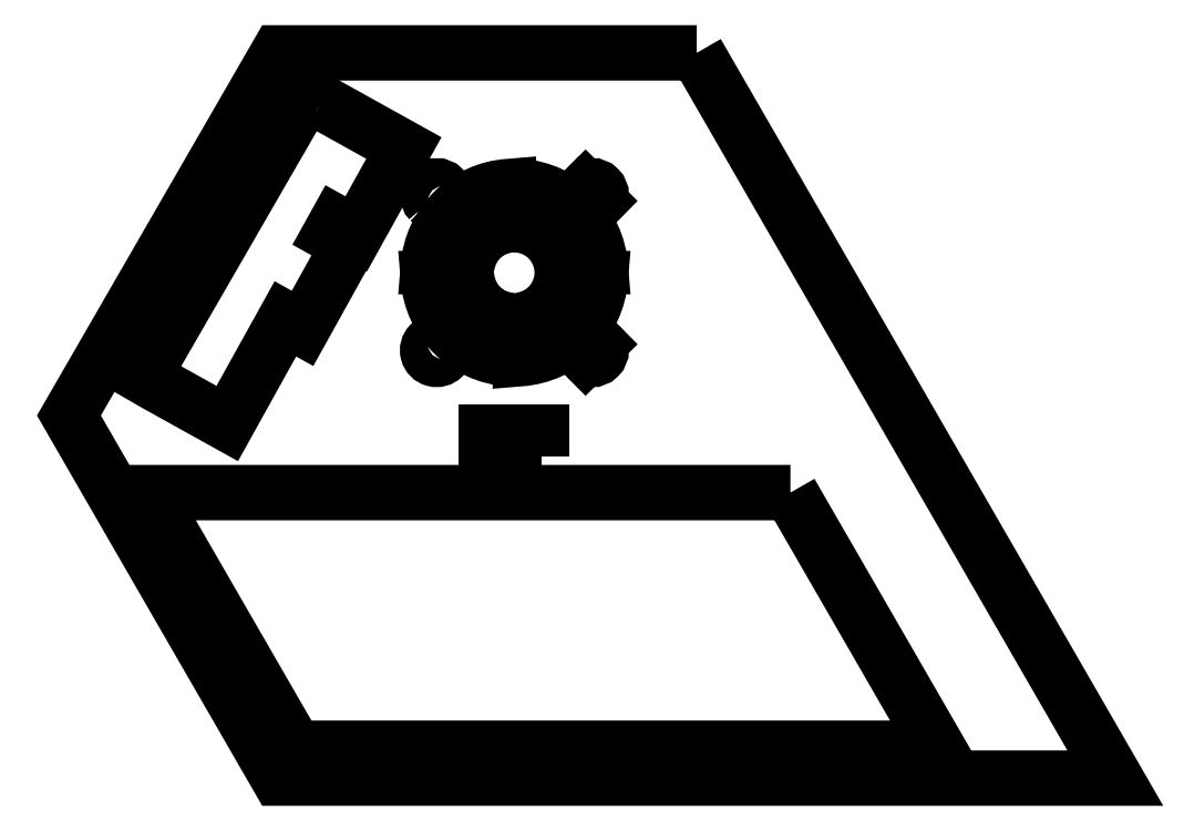
<metadata>
{"format":"dxf","ext":"dxf","renderer":"ezdxf+matplotlib","layout":"modelspace","background":"white","min_lineweight":24,"dpi":150}
</metadata>
<code>
0
SECTION
2
ENTITIES
0
LWPOLYLINE
8
0
90
6
70
1
43
0
10
-25.47
20
62.59
10
-25.78
20
62.28
42
0.0554
10
-26.01
20
62.04
10
-26.96
20
61.09
42
1
10
-24.82
20
58.98
10
-23.34
20
60.48
42
1
0
LWPOLYLINE
8
0
90
4
70
1
43
0
10
-26.96
20
84.99
42
-1
10
-24.82
20
87.1
10
-23.34
20
85.6
42
-1
10
-25.47
20
83.49
0
LINE
8
0
10
-1.712
20
86.33
30
0
11
-0.9466
21
87.1
31
0
0
LWPOLYLINE
8
0
90
4
70
1
43
0
10
-8.334
20
42.36
10
-8.334
20
46.3
10
-17.65
20
46.3
10
-17.65
20
42.36
0
LWPOLYLINE
8
0
90
4
70
1
43
0
10
-13.89
20
58.65
10
-13.89
20
65.1
42
-0.3426
10
-20.82
20
72.04
10
-27.27
20
72.04
42
0.3741
0
LWPOLYLINE
8
0
90
4
70
1
43
0
10
-11.89
20
65.1
10
-11.89
20
58.65
42
0.3741
10
1.502
20
72.04
10
-4.948
20
72.04
42
-0.3426
0
LWPOLYLINE
8
0
90
12
70
1
43
0
10
-45.19
20
101.6
10
-47.64
20
103
10
-74.95
20
55.66
10
-72.87
20
54.46
10
-60.9
20
47.81
10
-51.18
20
65.31
10
-48.31
20
63.72
10
-40.52
20
77.74
10
-43.71
20
79.51
10
-42.68
20
81.36
10
-39.34
20
79.51
10
-31.36
20
93.87
0
LINE
8
0
10
-2.435
20
85.6
30
0
11
-2.078
21
85.96
31
0
0
LWPOLYLINE
8
0
90
5
70
1
43
0
10
17.62
20
109.8
10
87.62
20
-11.47
10
-52.38
20
-11.47
10
-87.38
20
49.15
10
-52.38
20
109.8
0
LWPOLYLINE
8
0
90
4
70
1
43
0
10
33.29
20
36.26
10
-74.16
20
36.26
10
-49.49
20
-6.468
10
57.96
20
-6.468
0
LINE
8
0
10
1.185
20
84.99
30
0
11
-0.3034
21
83.49
31
0
0
ARC
8
0
10
0.119
20
60.04
30
0
40
1.5
210
0
220
0
230
1
50
-135.3
51
44.73
0
ARC
8
0
10
-1.369
20
61.54
30
0
40
1.5
210
0
220
-0
230
1
50
44.73
51
224.7
0
LWPOLYLINE
8
0
90
4
70
1
43
0
10
-11.89
20
87.43
42
-0.3741
10
1.502
20
74.04
10
-4.948
20
74.04
42
0.3426
10
-11.89
20
80.98
0
LWPOLYLINE
8
0
90
4
70
1
43
0
10
-20.82
20
74.04
42
-0.3426
10
-13.89
20
80.98
10
-13.89
20
87.43
42
0.3741
10
-27.27
20
74.04
0
ARC
8
0
10
-0.8454
20
85.1
30
0
40
1.5
210
0
220
0
230
1
50
125.3
51
145.2
0
LINE
8
0
10
-0.9466
20
58.98
30
0
11
-2.435
21
60.48
31
0
0
ARC
8
0
10
-1.369
20
84.54
30
0
40
1.5
210
0
220
0
230
1
50
135.3
51
315.3
0
ARC
8
0
10
0.119
20
86.05
30
0
40
1.5
210
0
220
0
230
1
50
-44.73
51
135.3
0
LINE
8
0
10
-0.3034
20
62.59
30
0
11
1.185
21
61.09
31
0
0
ENDSEC
0
EOF

</code>
